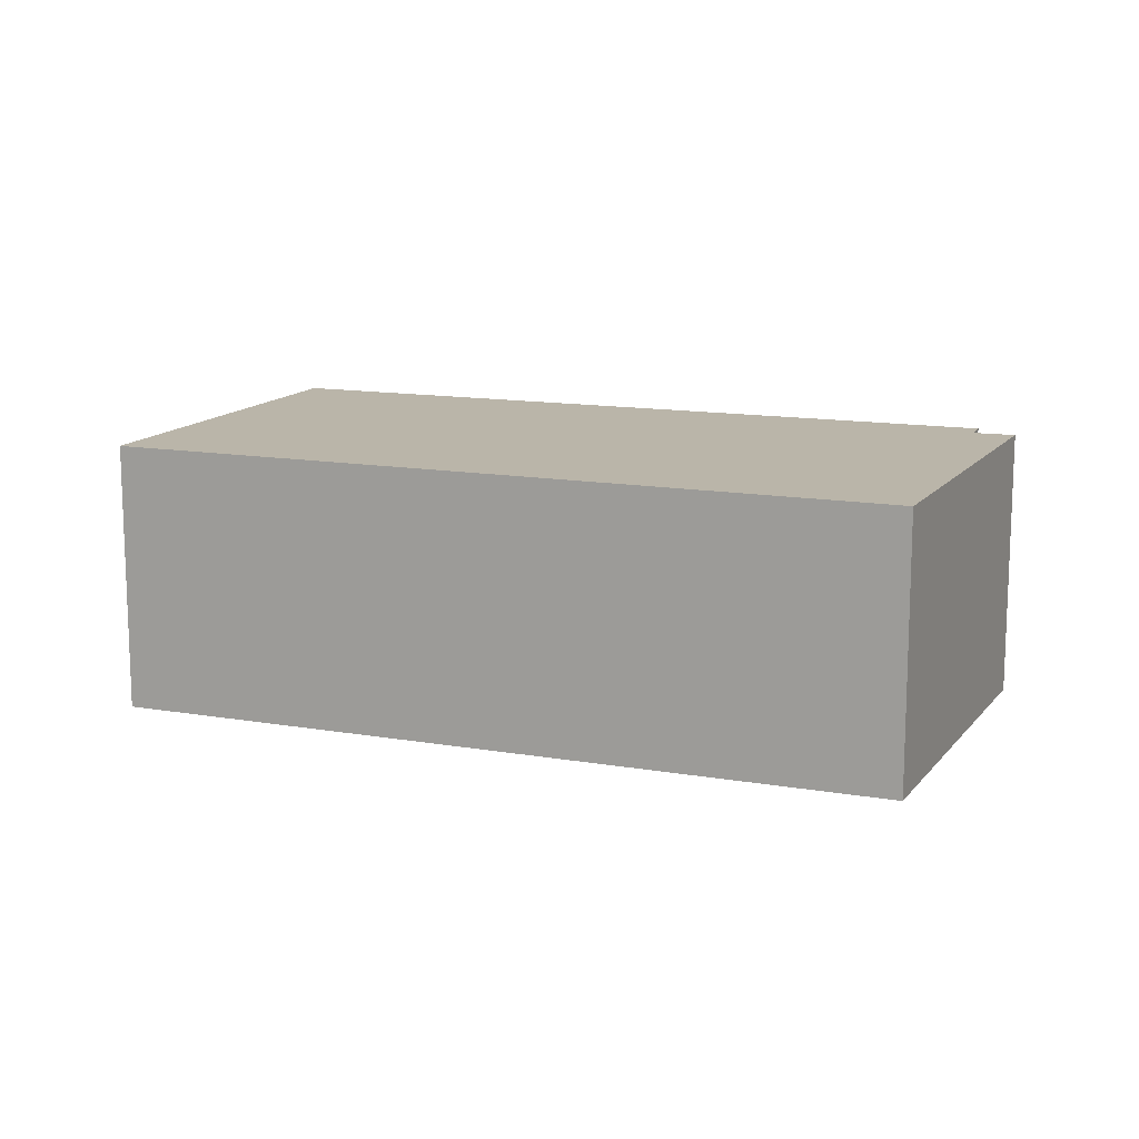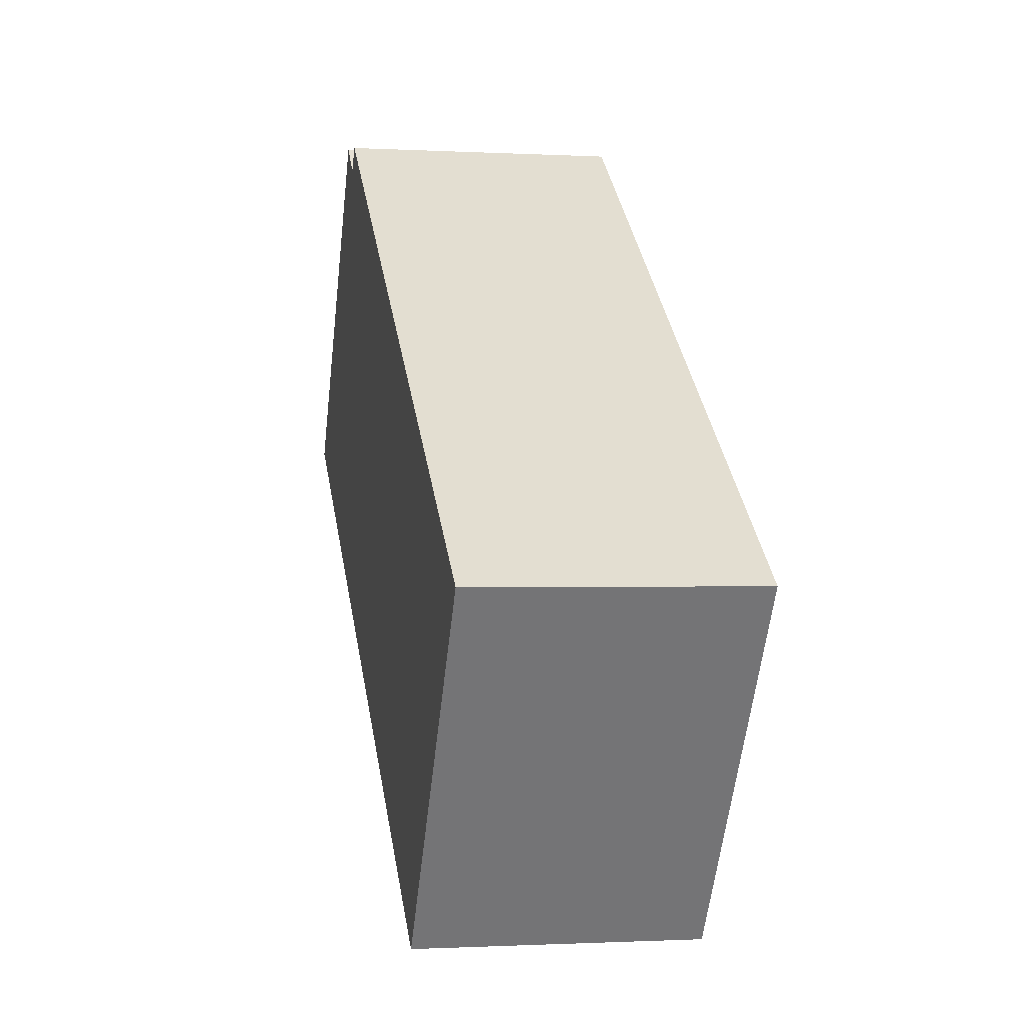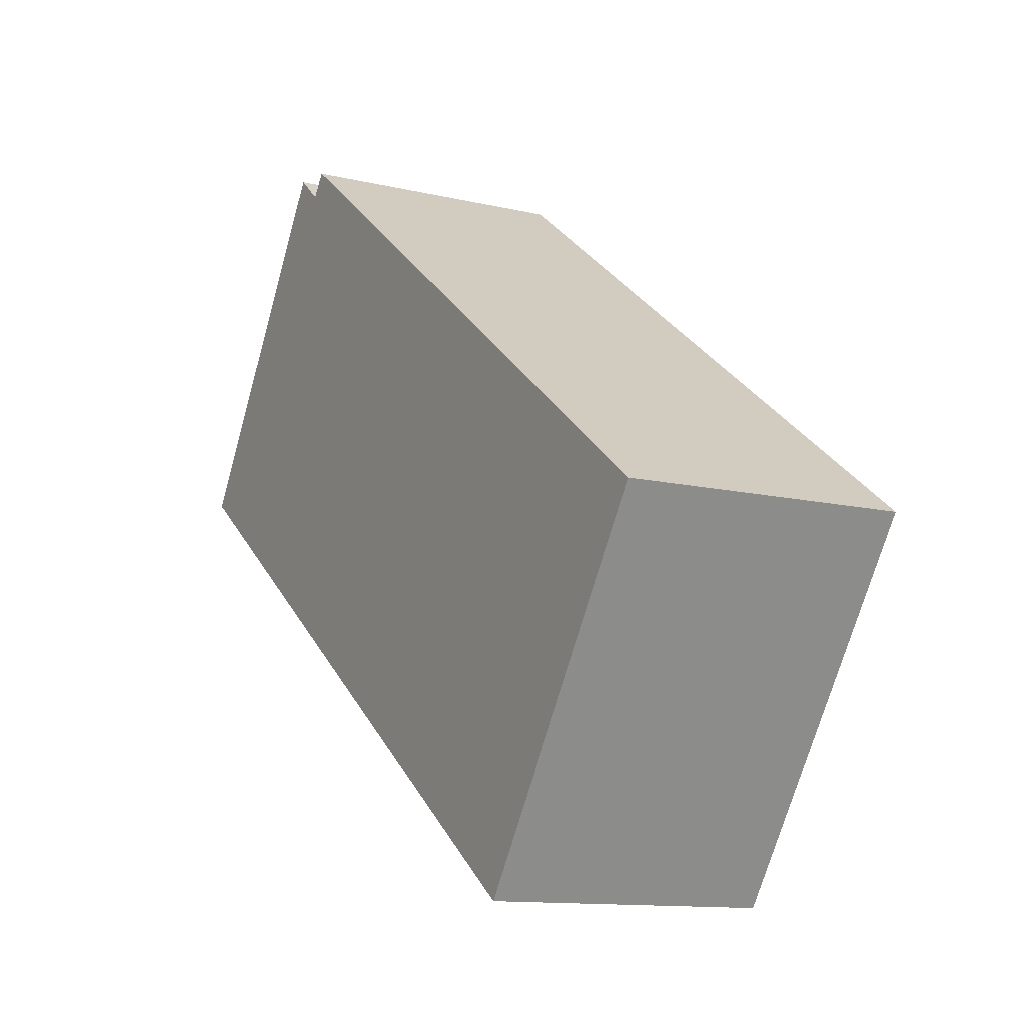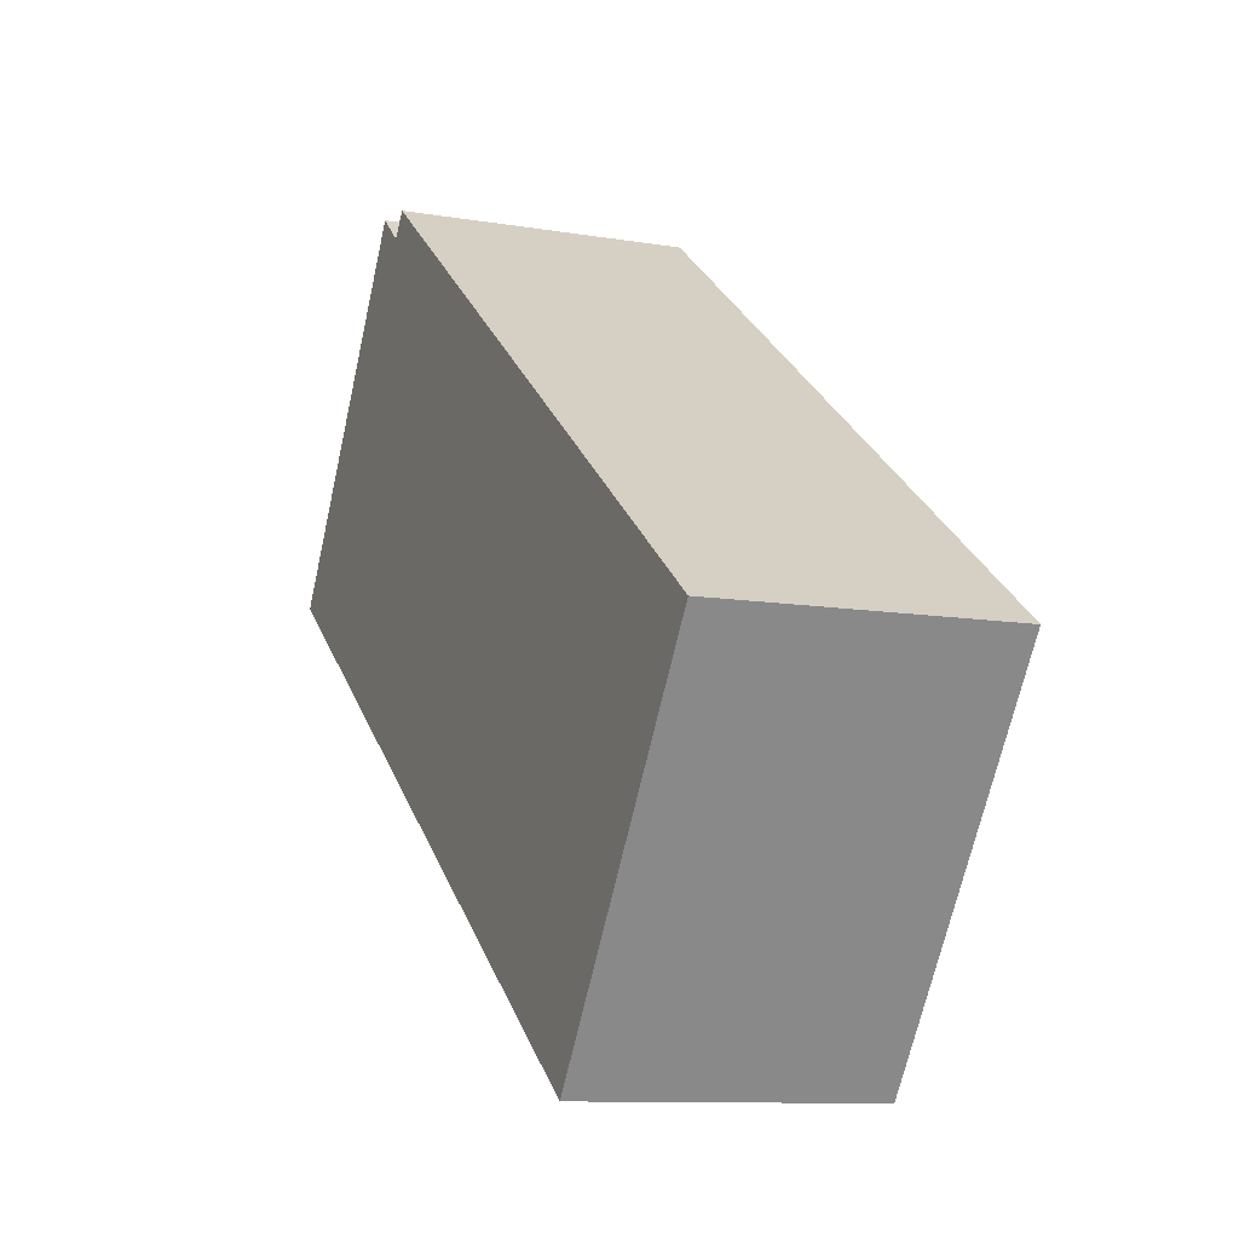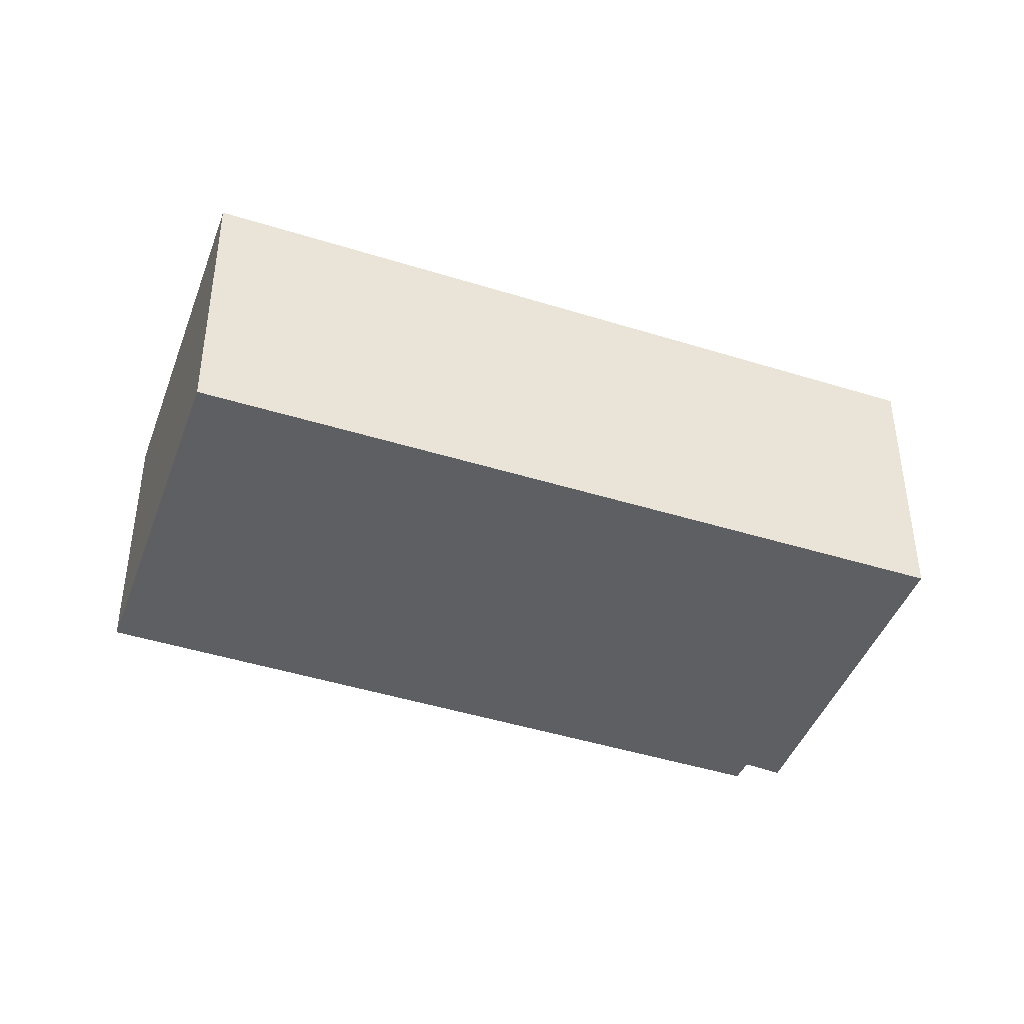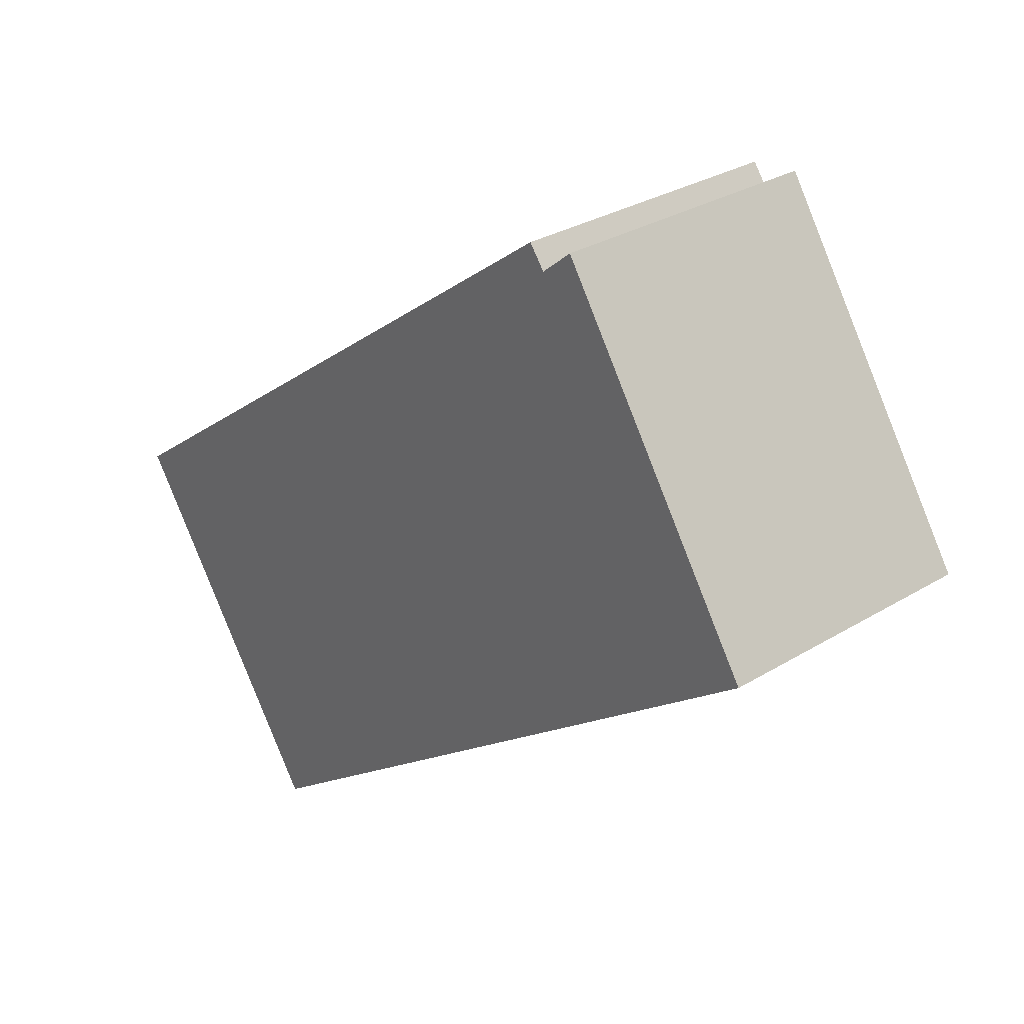
<metadata>
{"format":"obj","ext":"obj","renderer":"f3d","projection":"perspective","resolution":1024,"background":"white","views":[{"elev":13.5,"azim":-122.7,"up":"+Y"},{"elev":-1.0,"azim":78.5,"up":"+Z"},{"elev":-12.2,"azim":61.0,"up":"+Z"},{"elev":-10.5,"azim":67.1,"up":"+Z"},{"elev":-41.9,"azim":-164.7,"up":"+Y"},{"elev":30.3,"azim":-131.4,"up":"+Z"}]}
</metadata>
<code>
v  4.786 1.998 -3.479
v  1.926 1.998 2.328
v  6.462 1.998 -1.059
v  1.807 1.998 2.17
v  0 1.998 1.223e-16
v  1.569 1.998 2.372
v  1.926 -1.425e-16 2.328
v  6.462 6.484e-17 -1.059
v  1.569 -1.452e-16 2.372
v  1.807 -1.329e-16 2.17
v  4.786 2.13e-16 -3.479
v  0 0 0
g defaultobject
f 1 2 3
f 2 1 4
f 4 1 5
f 4 5 6
f 7 3 2
f 3 7 8
f 9 4 6
f 4 9 10
f 8 1 3
f 1 8 11
f 11 5 1
f 5 11 12
f 12 6 5
f 6 12 9
f 10 2 4
f 2 10 7
f 7 11 8
f 11 7 10
f 11 10 12
f 12 10 9

</code>
